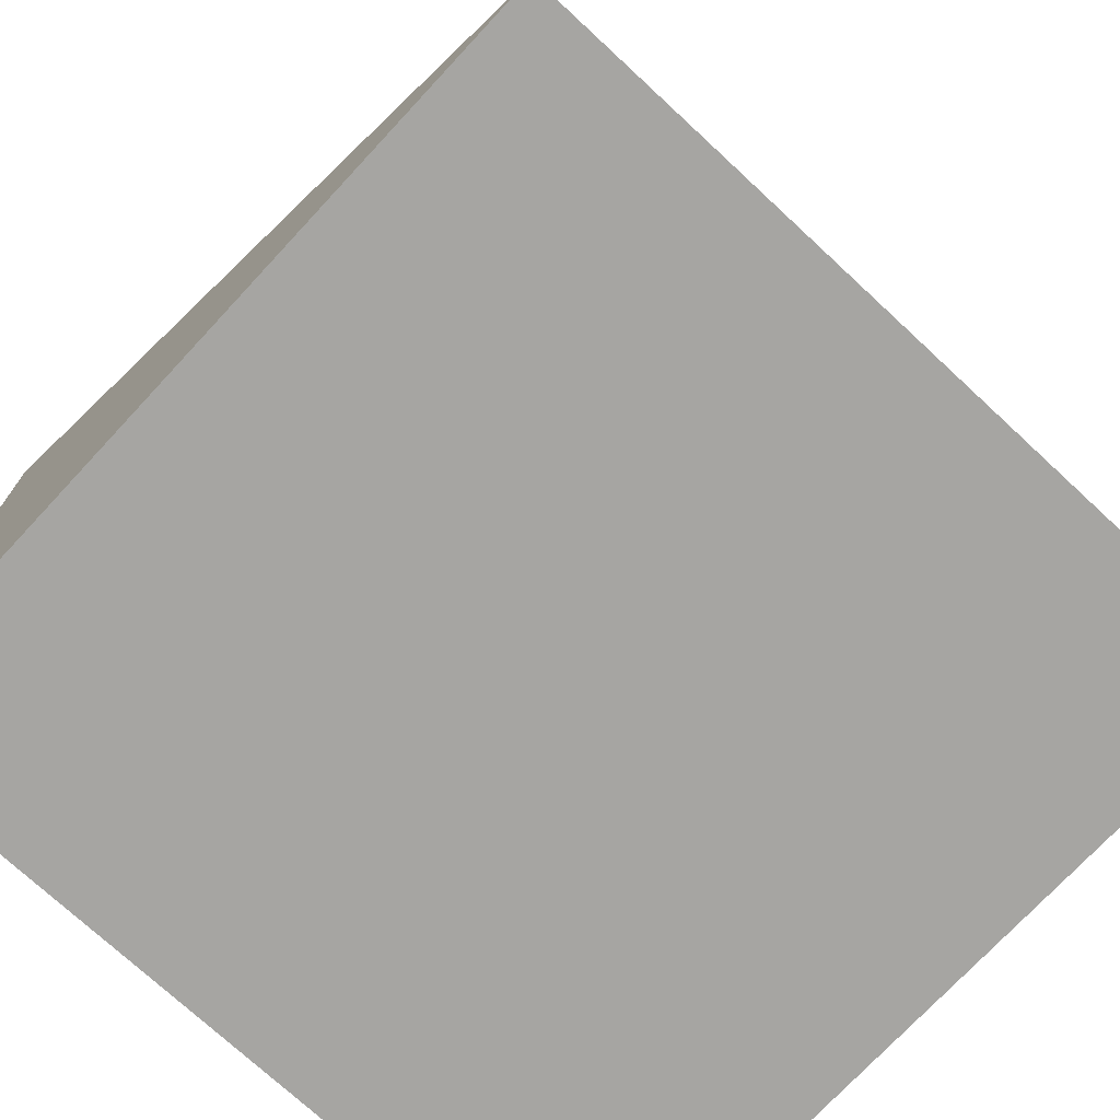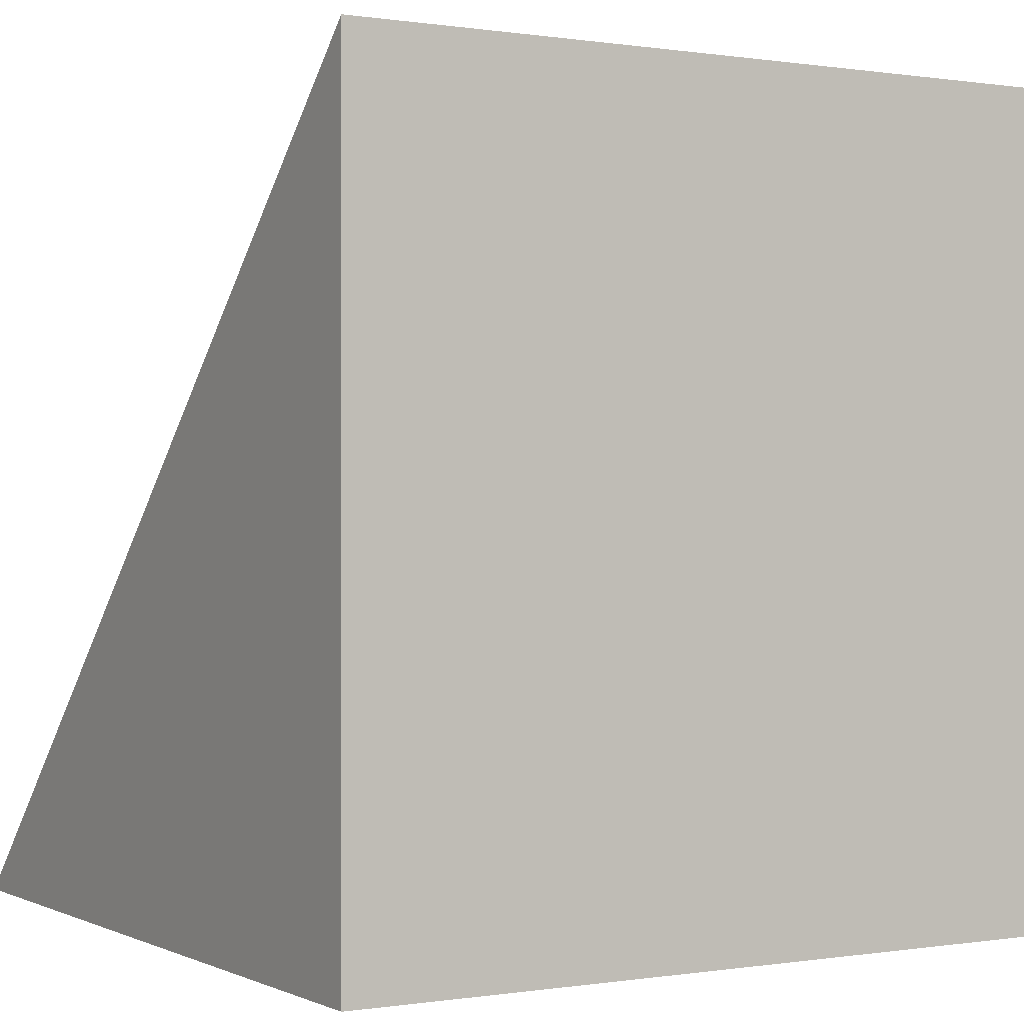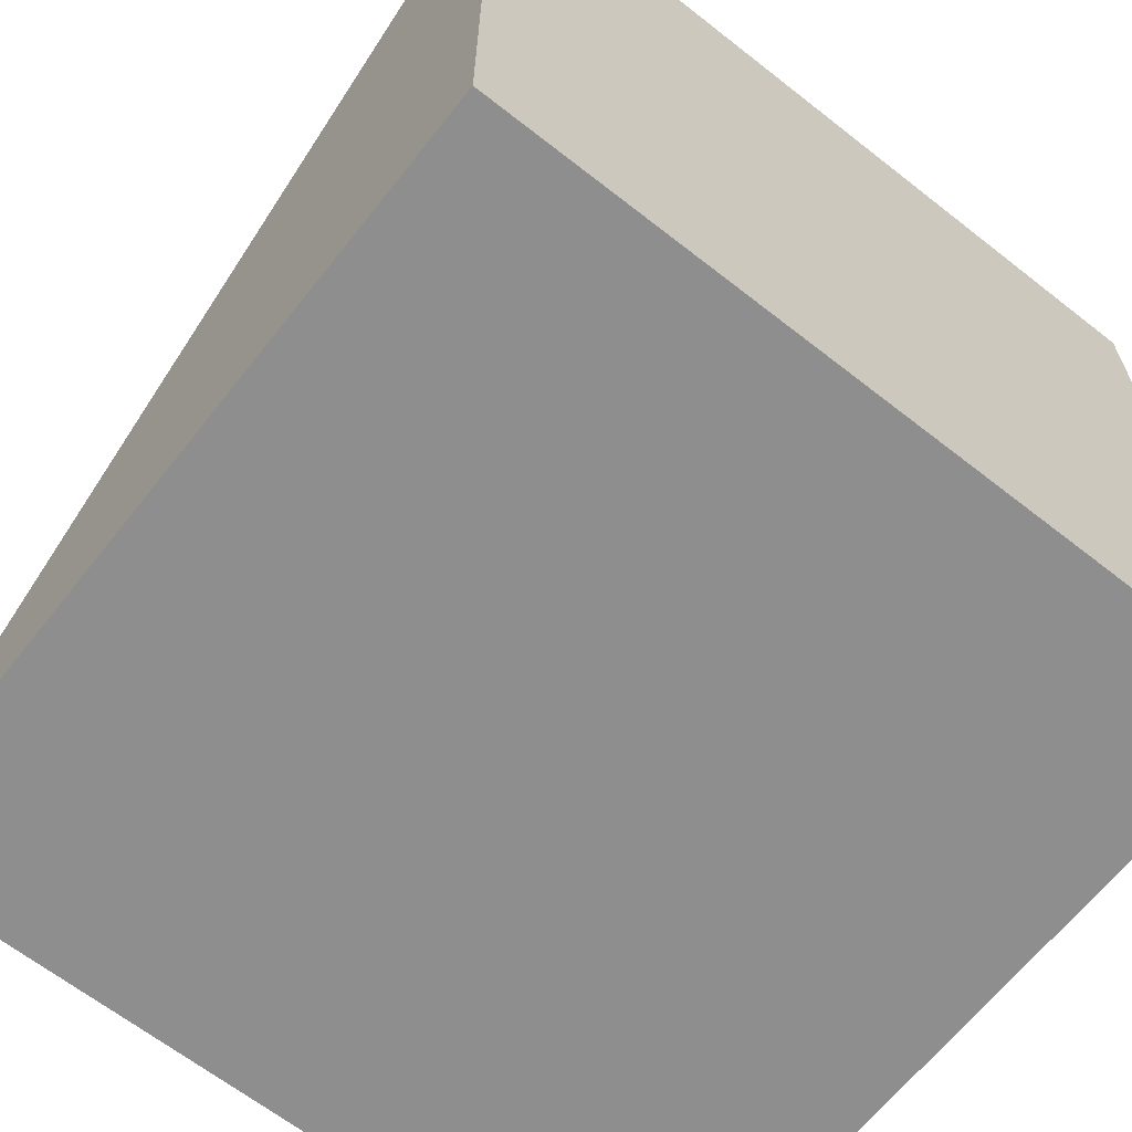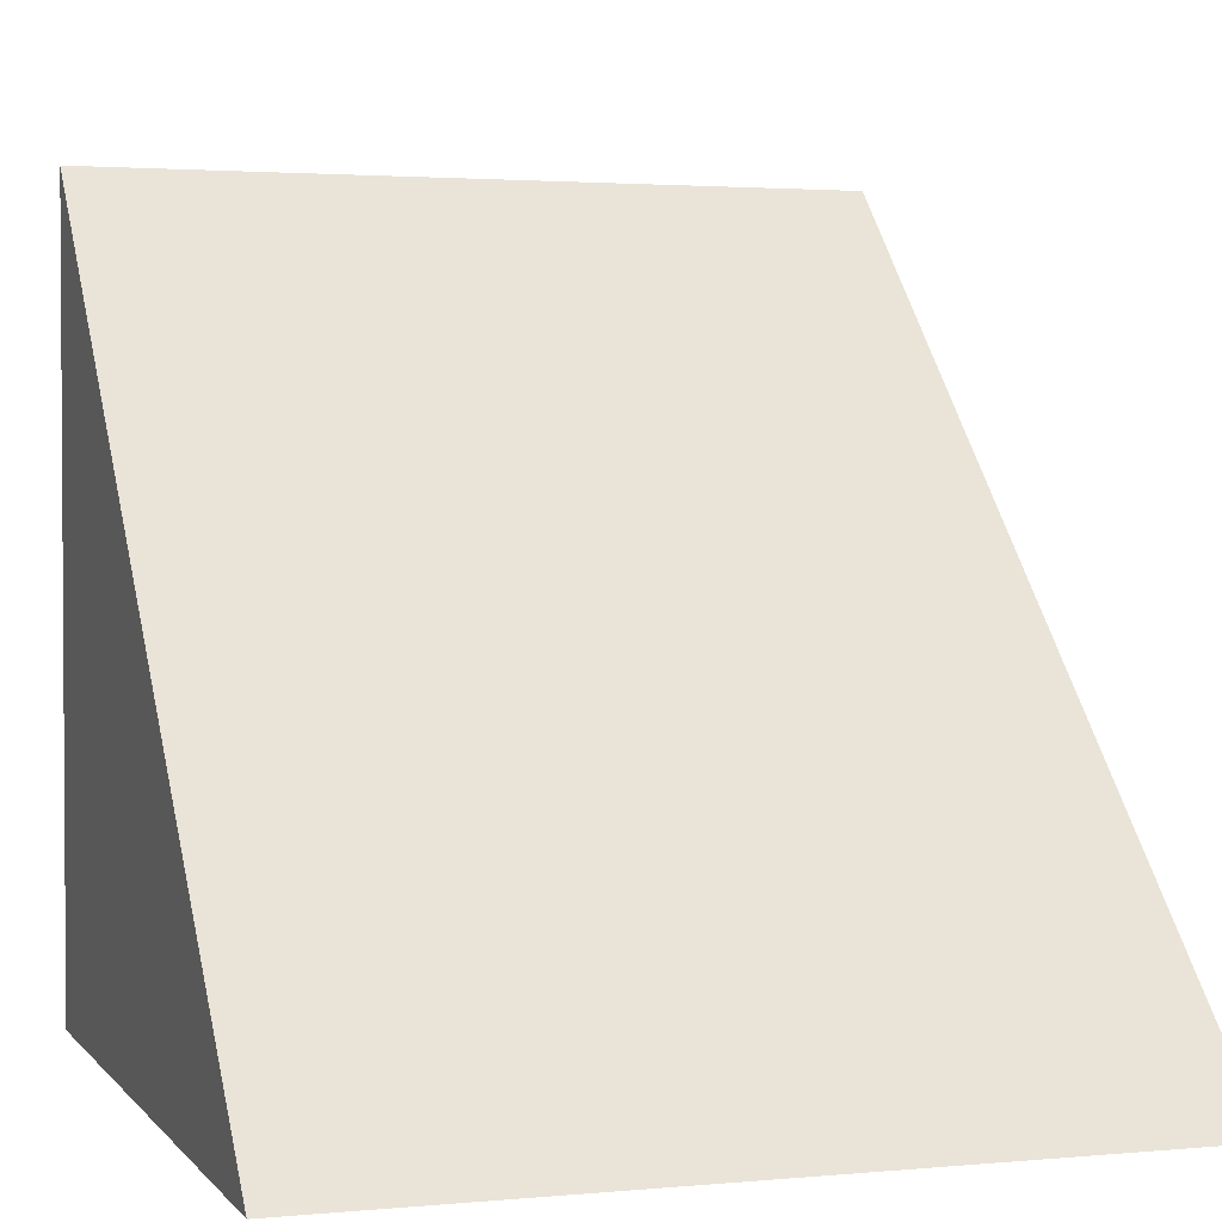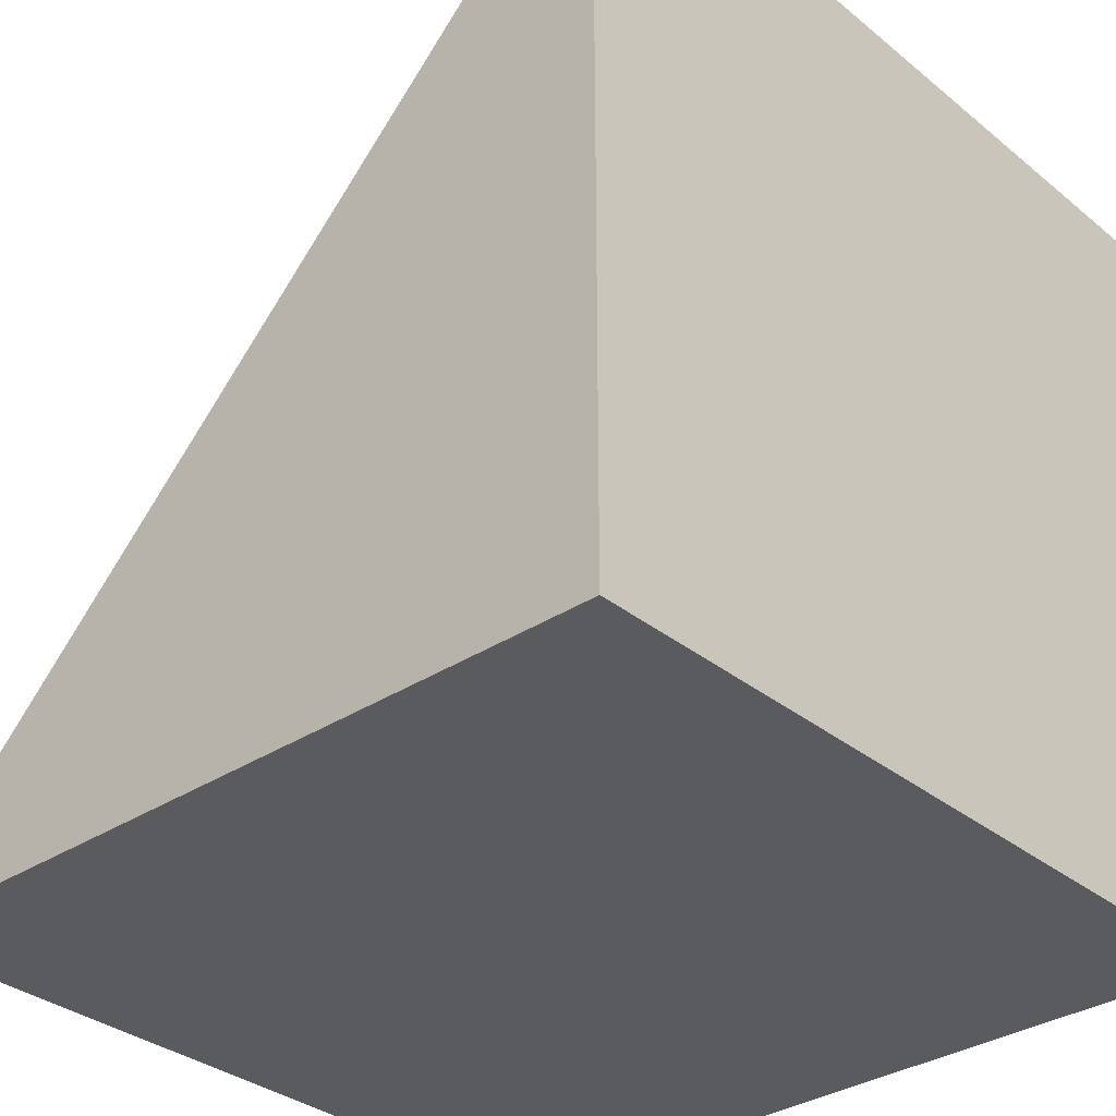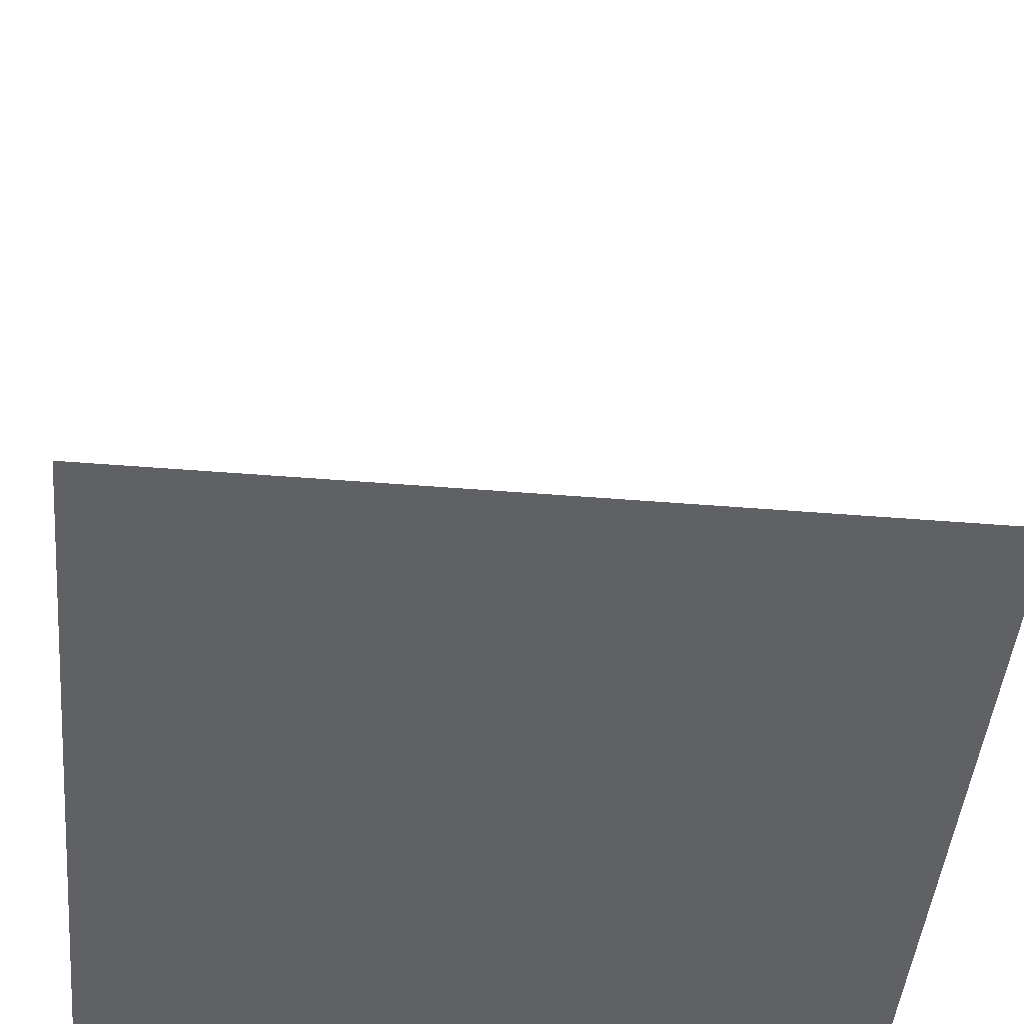
<metadata>
{"format":"obj","ext":"obj","renderer":"f3d","projection":"perspective","resolution":1024,"background":"white","views":[{"elev":-73.6,"azim":-42.9,"up":"+Y"},{"elev":0.1,"azim":149.0,"up":"+Y"},{"elev":-65.0,"azim":-38.3,"up":"+Z"},{"elev":2.3,"azim":-18.6,"up":"+Y"},{"elev":-33.2,"azim":-47.9,"up":"+Z"},{"elev":-46.5,"azim":-5.3,"up":"+Y"}]}
</metadata>
<code>
v 8.12 -8.12 -8.12
v 8.12 -8.12 8.12
v -8.12 -8.12 8.12
v -8.12 -8.12 -8.12
v 8.12 8.12 -8.12
v -8.12 8.12 -8.12
f 2 4 1
f 6 2 5
f 1 5 2
f 3 6 4
f 1 6 5
f 2 3 4
f 6 3 2
f 1 4 6

</code>
